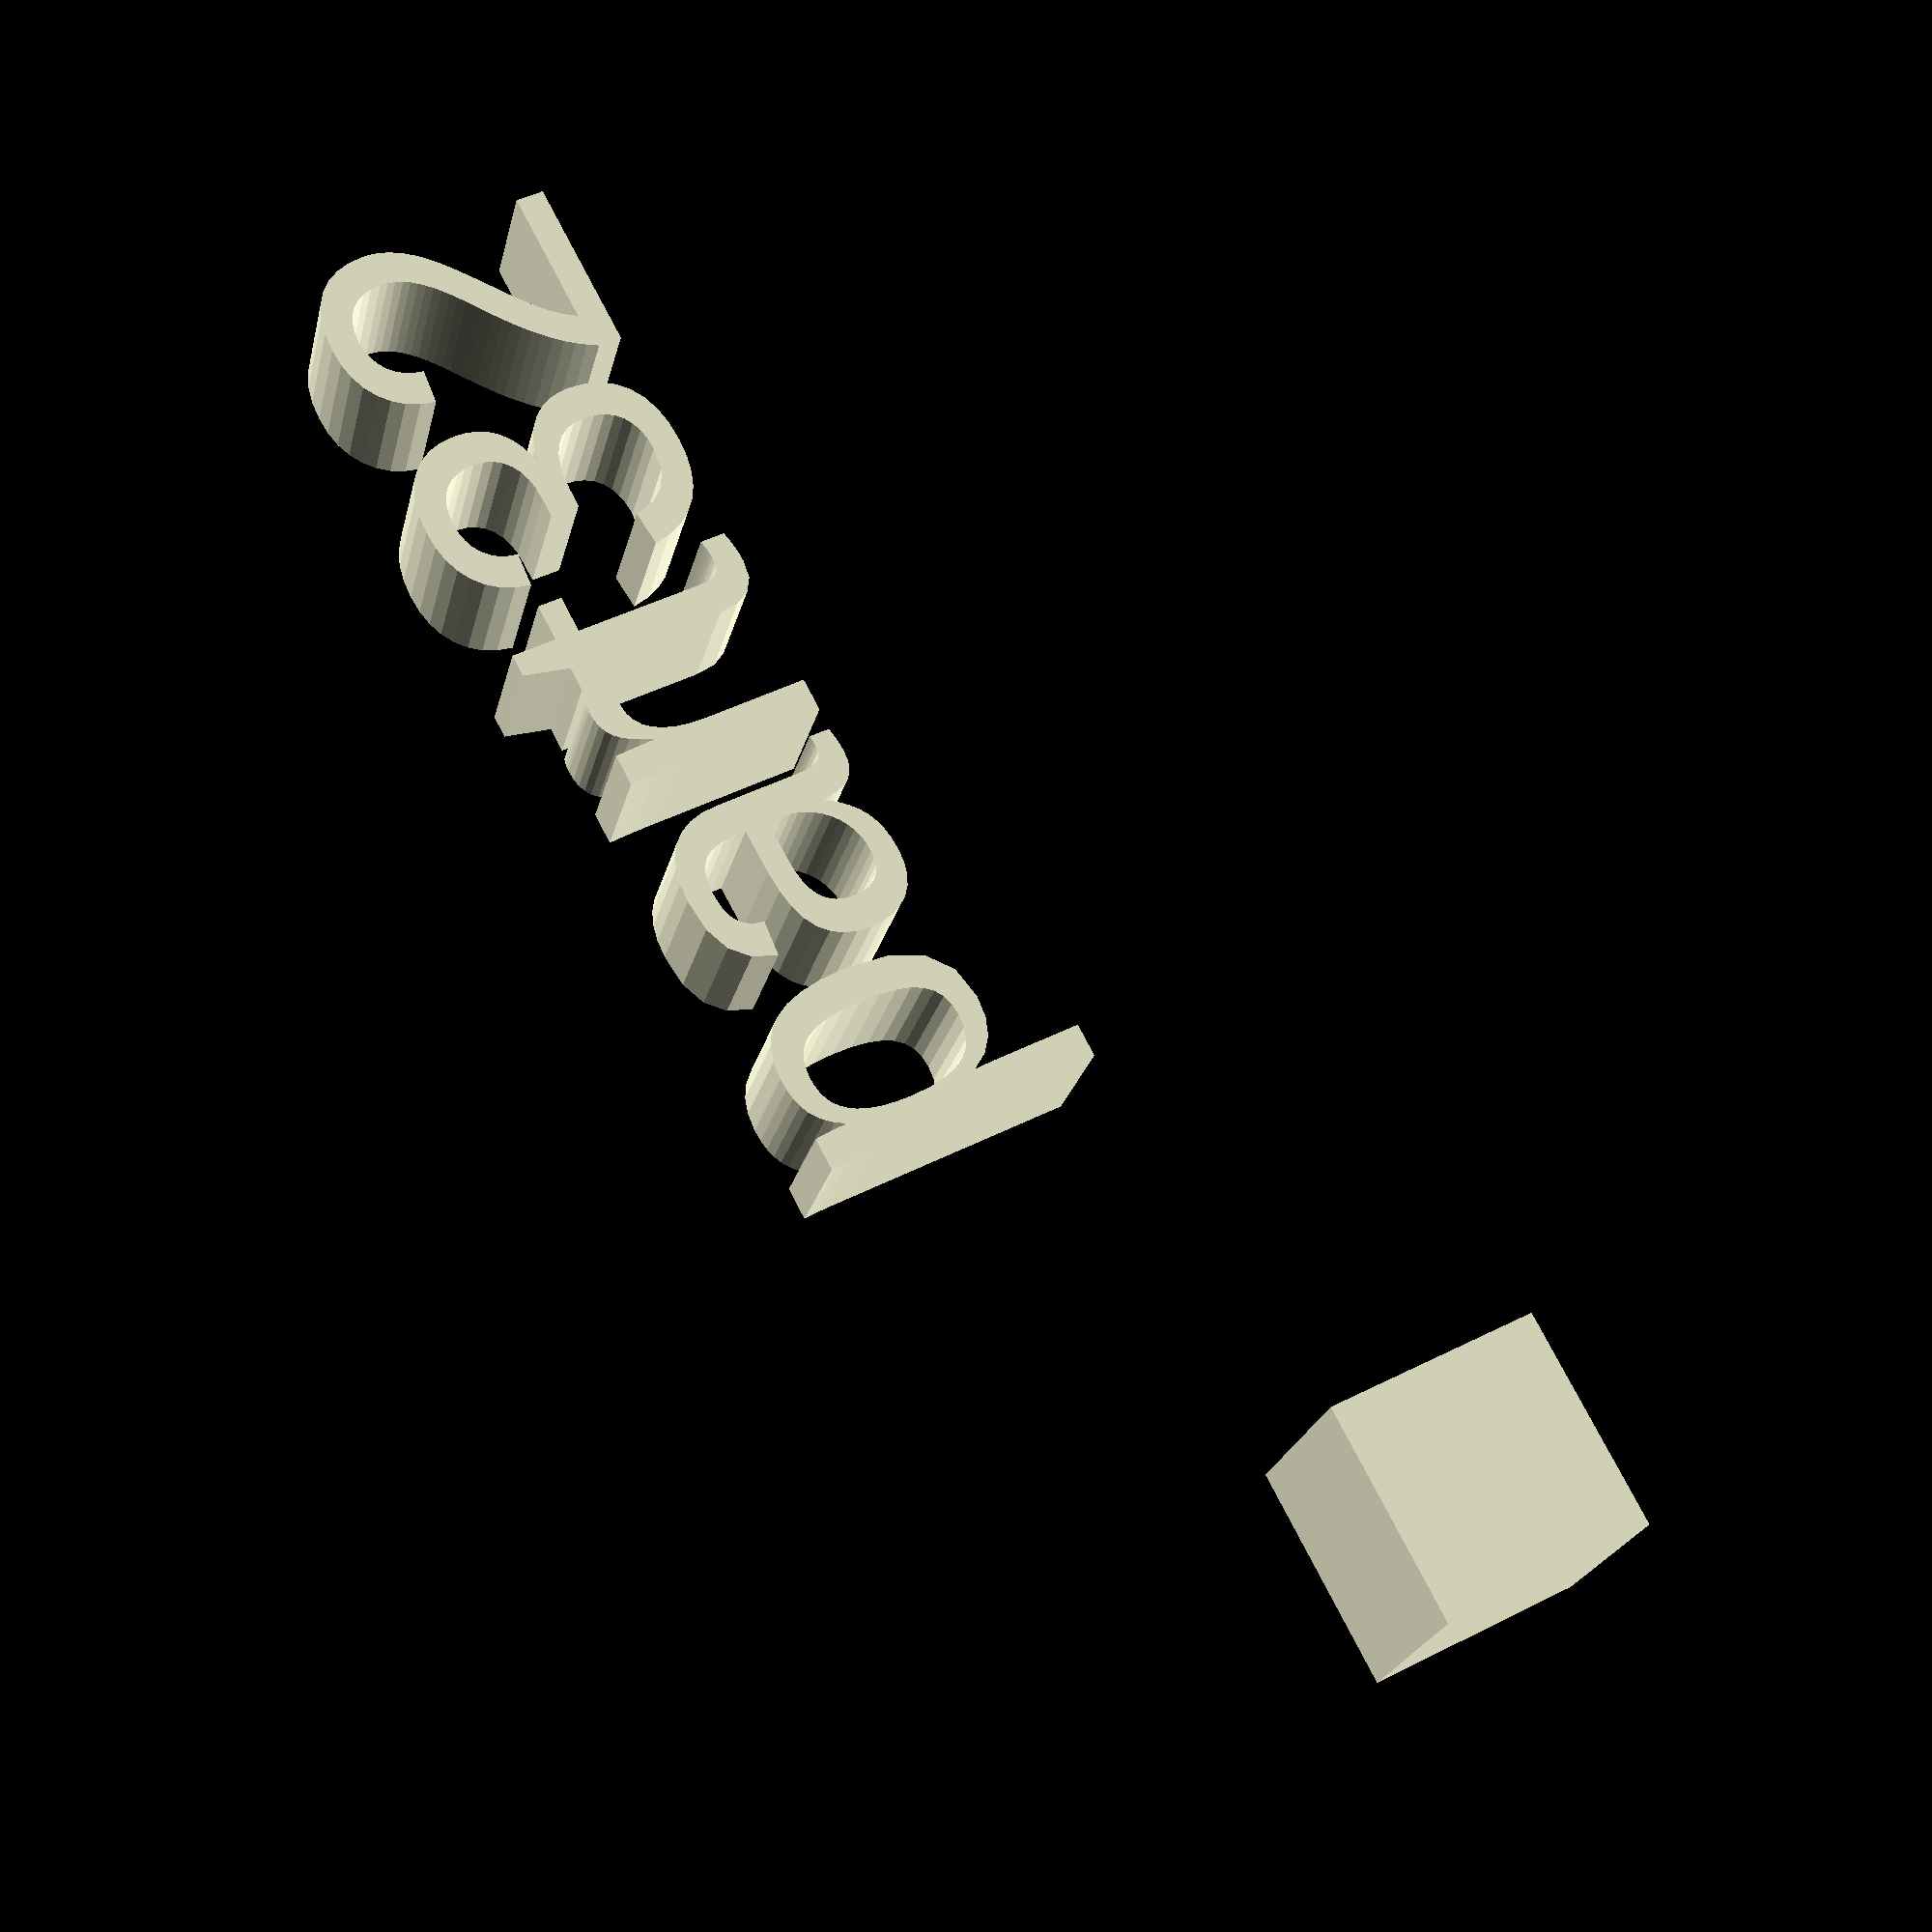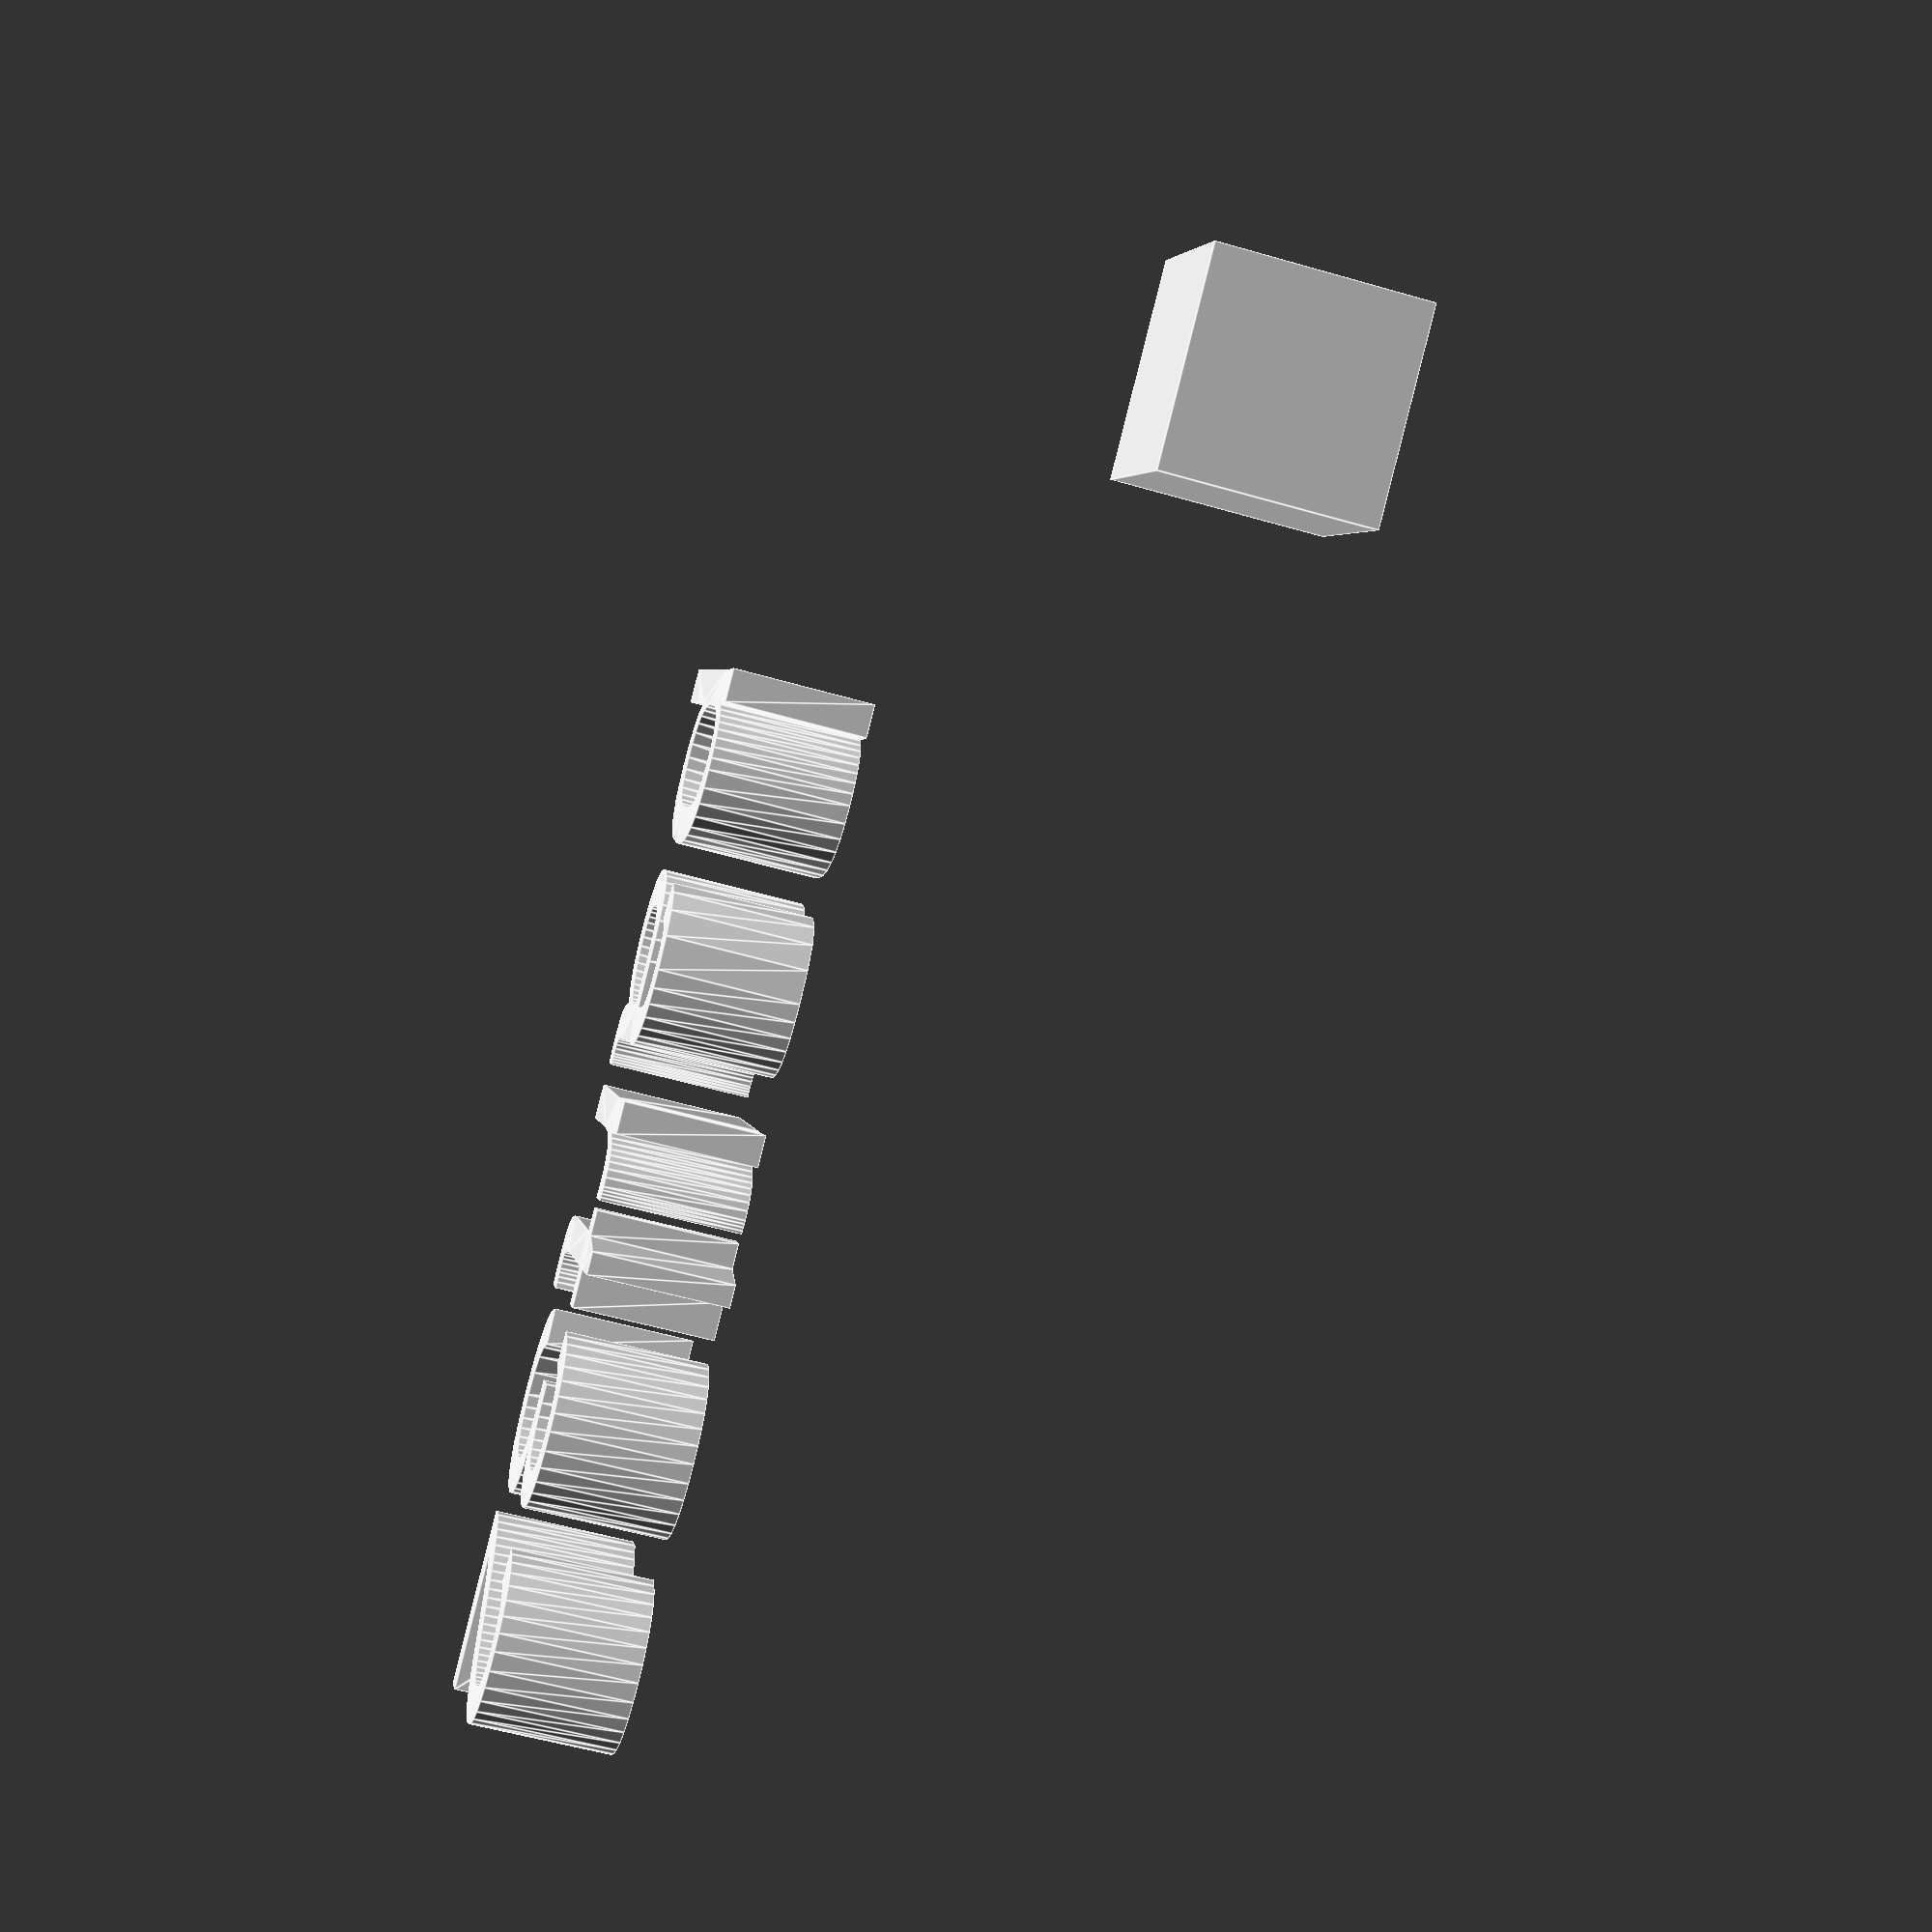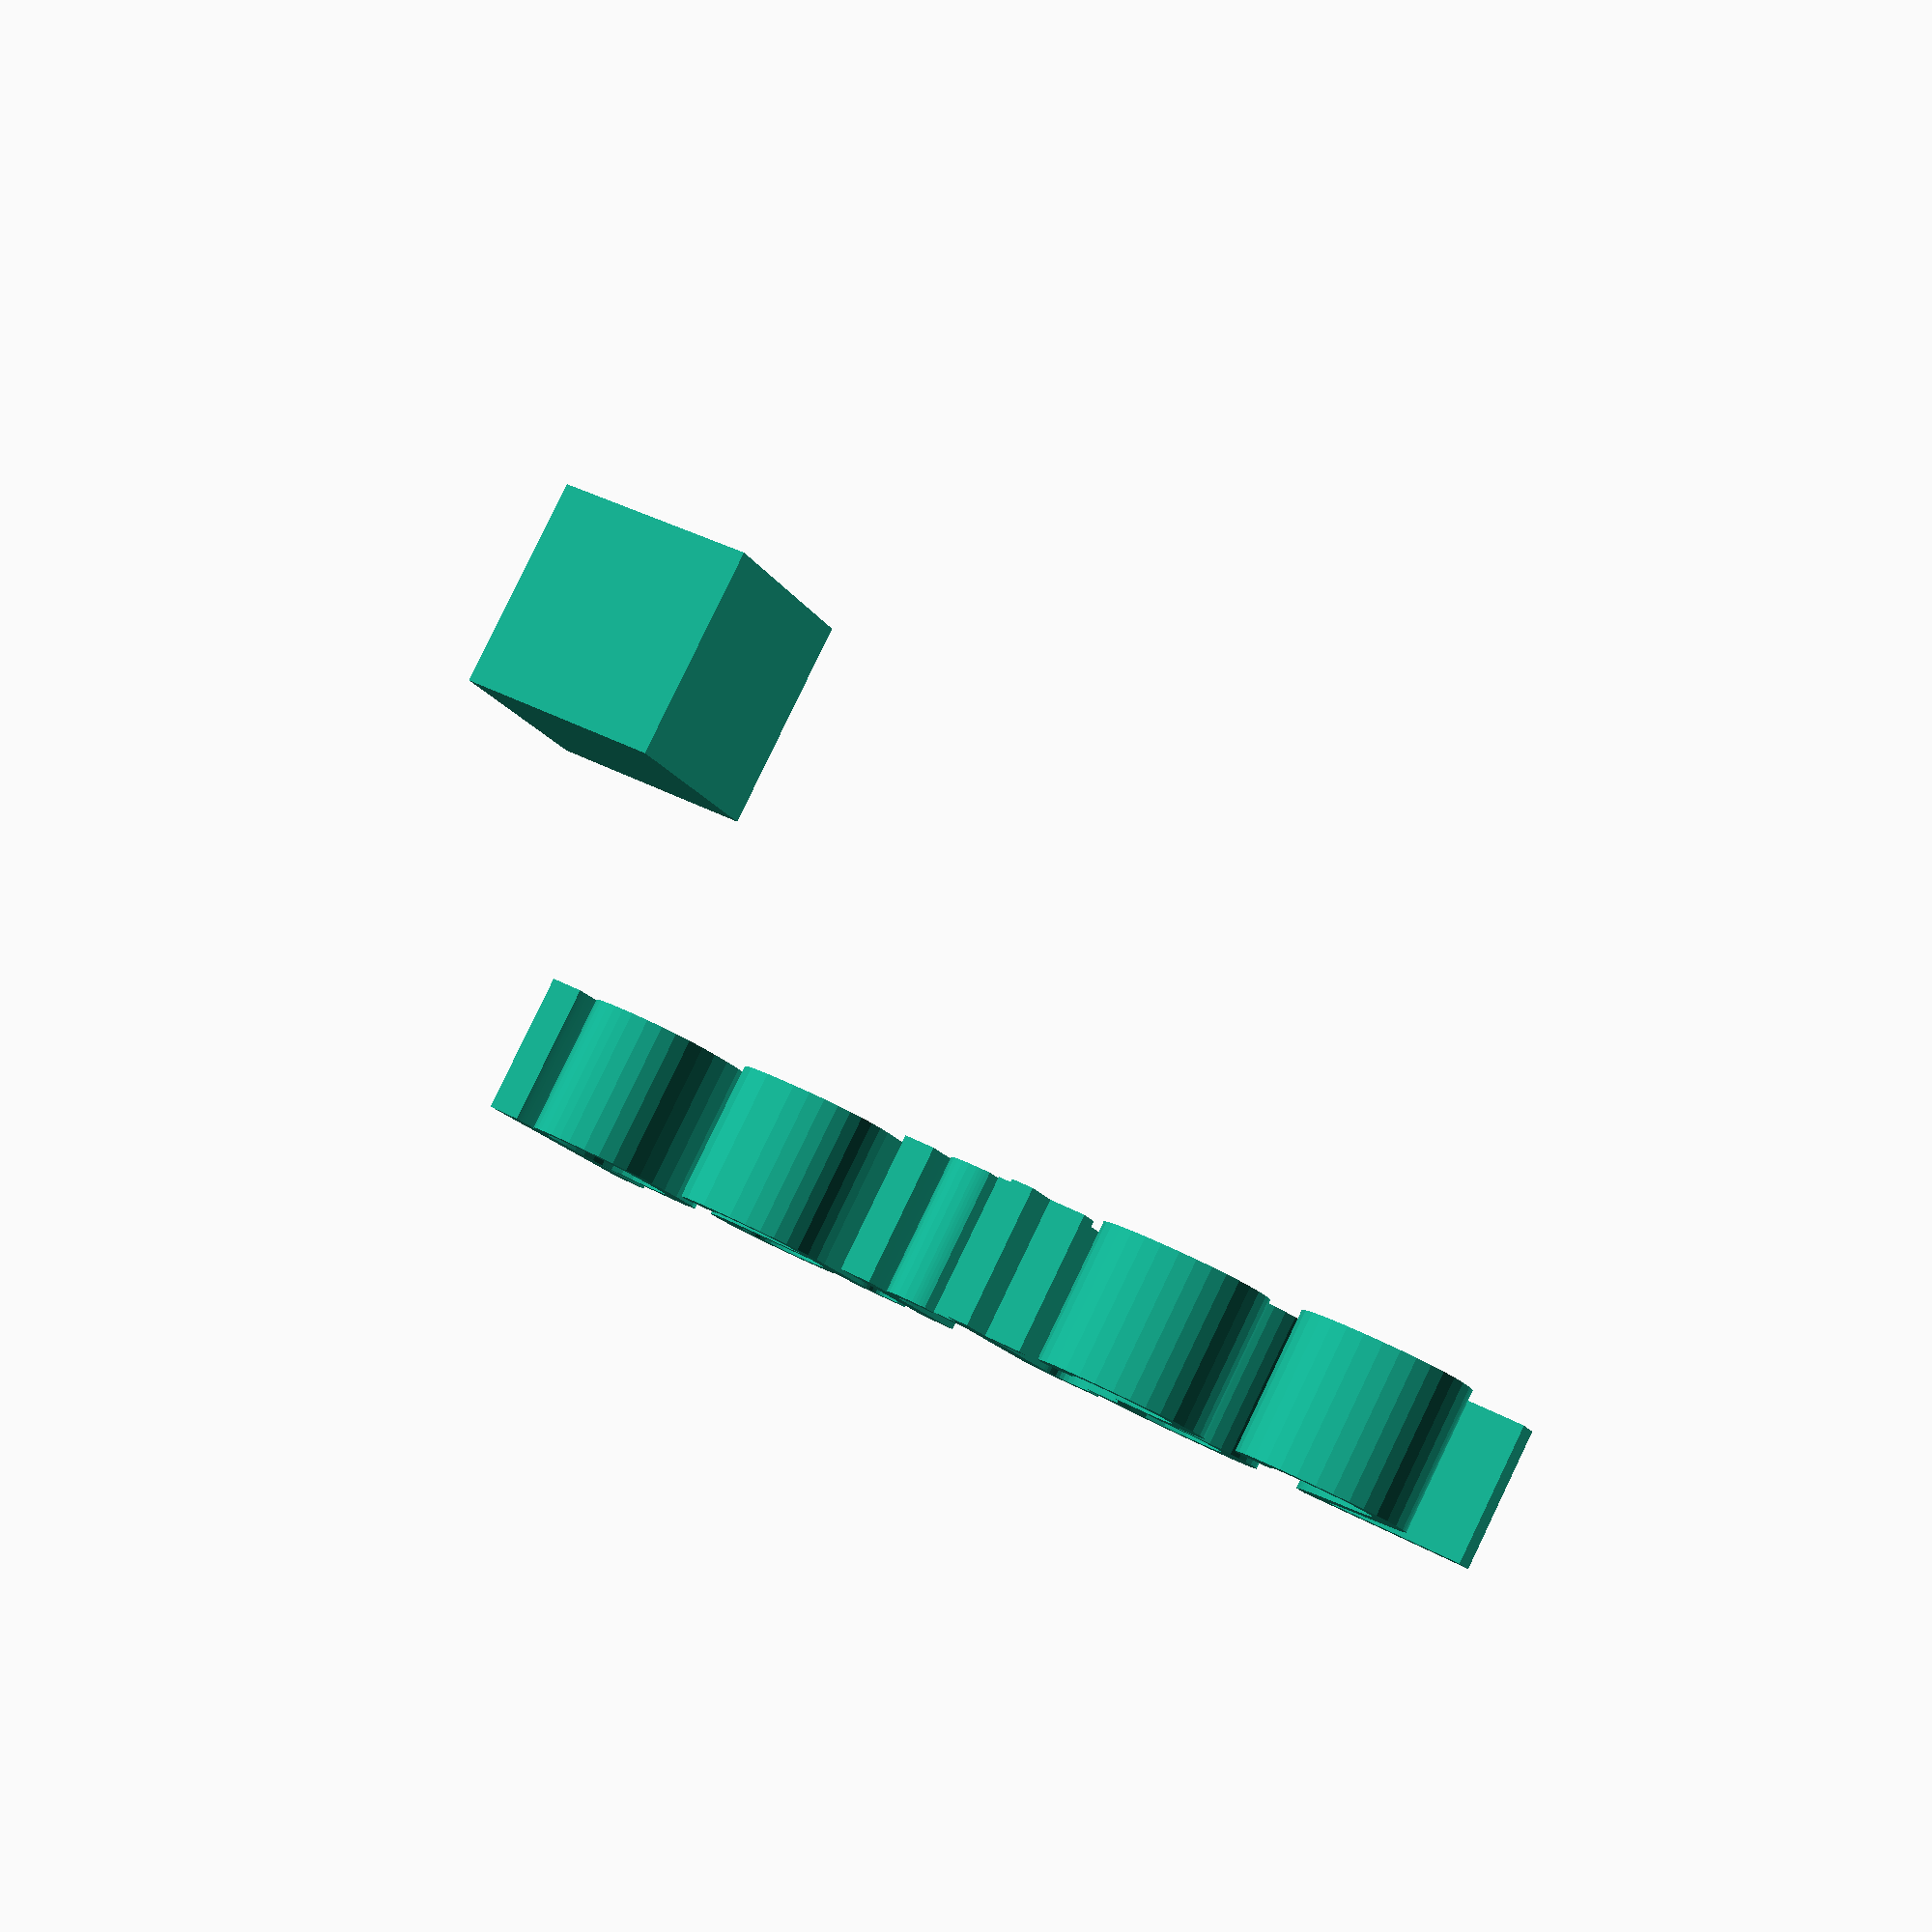
<openscad>
//[CUSTOMIZATION]
// X Dimension
xdim=9;
// Y Dimension
ydim=15;
// Z Dimension
zdim=6;
// Message
txt="part32";
module __END_CUSTOMIZATIONS () {}
cube(xdim,ydim,zdim);
translate([20,20,20]) { linear_extrude(5) text(txt, font="Liberation Sans"); }

</openscad>
<views>
elev=22.4 azim=242.1 roll=347.8 proj=p view=solid
elev=233.4 azim=325.6 roll=107.3 proj=p view=edges
elev=276.4 azim=336.0 roll=25.7 proj=p view=solid
</views>
